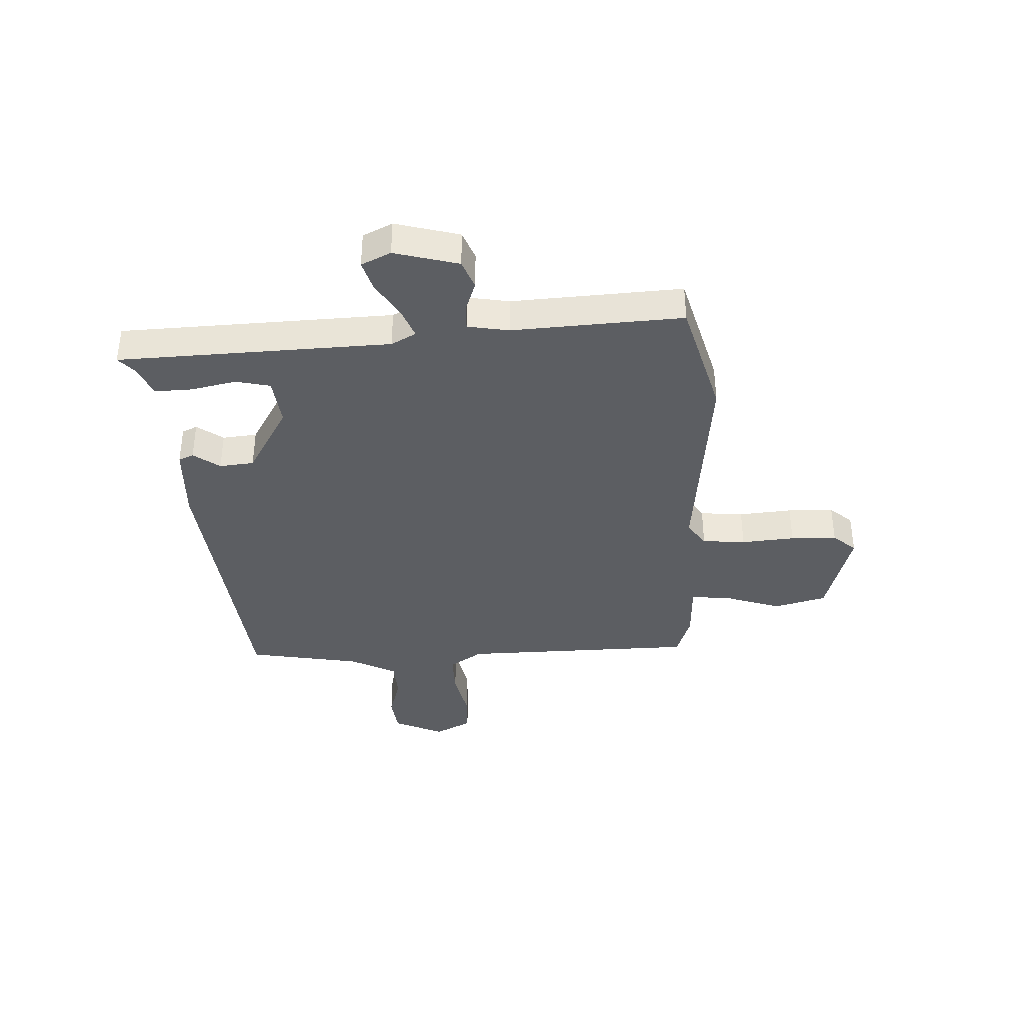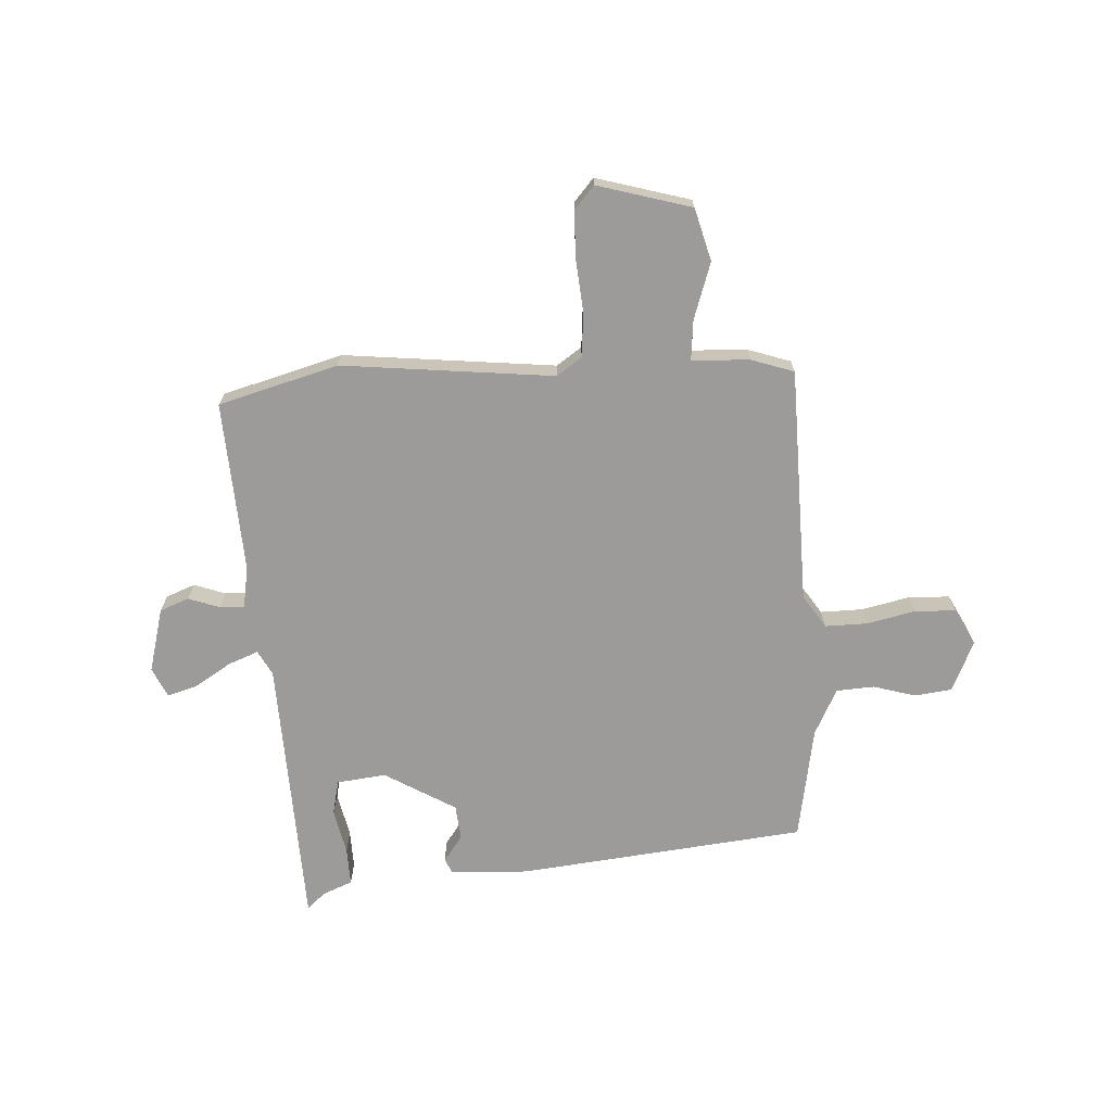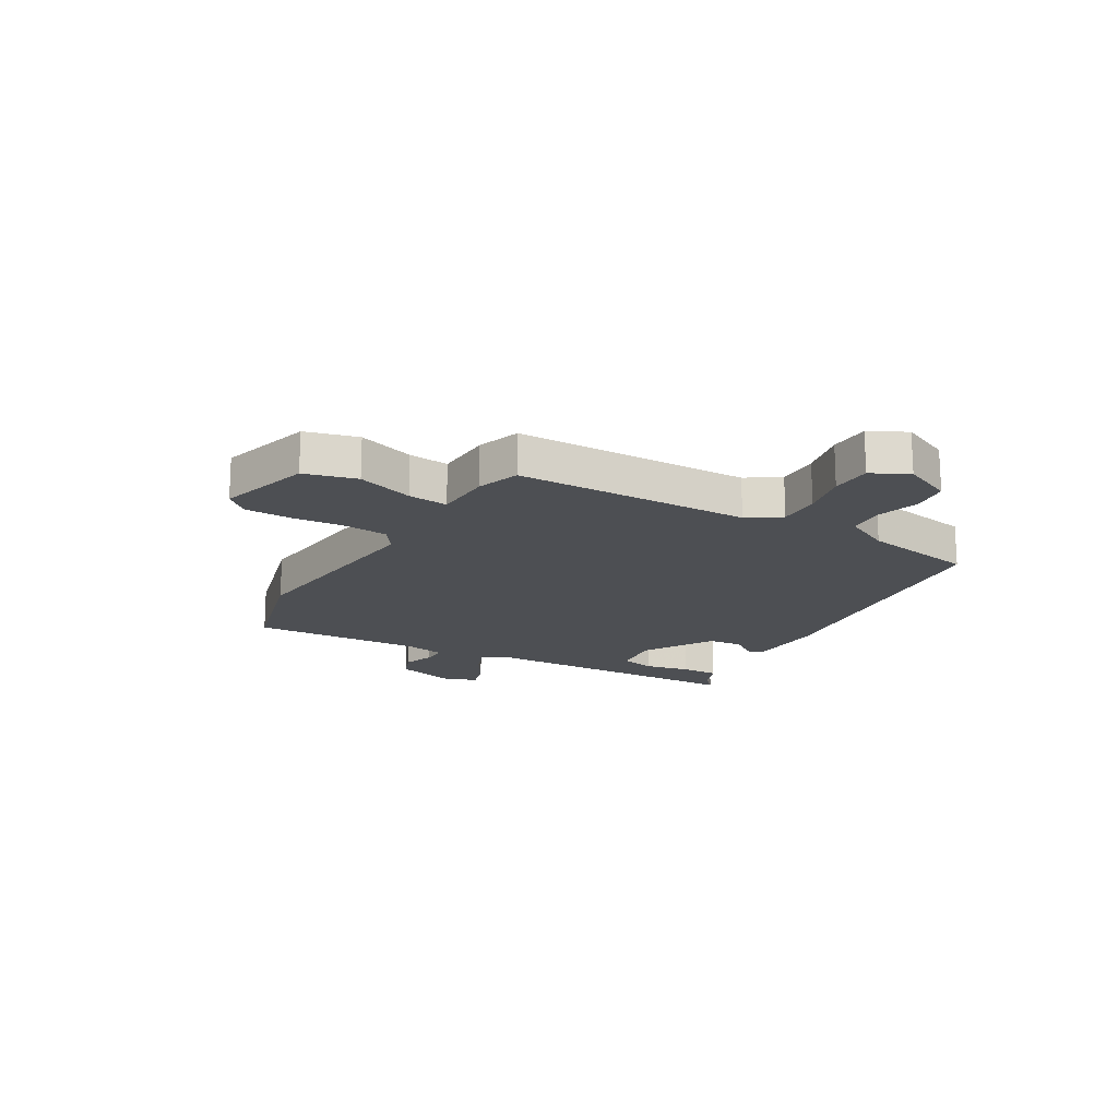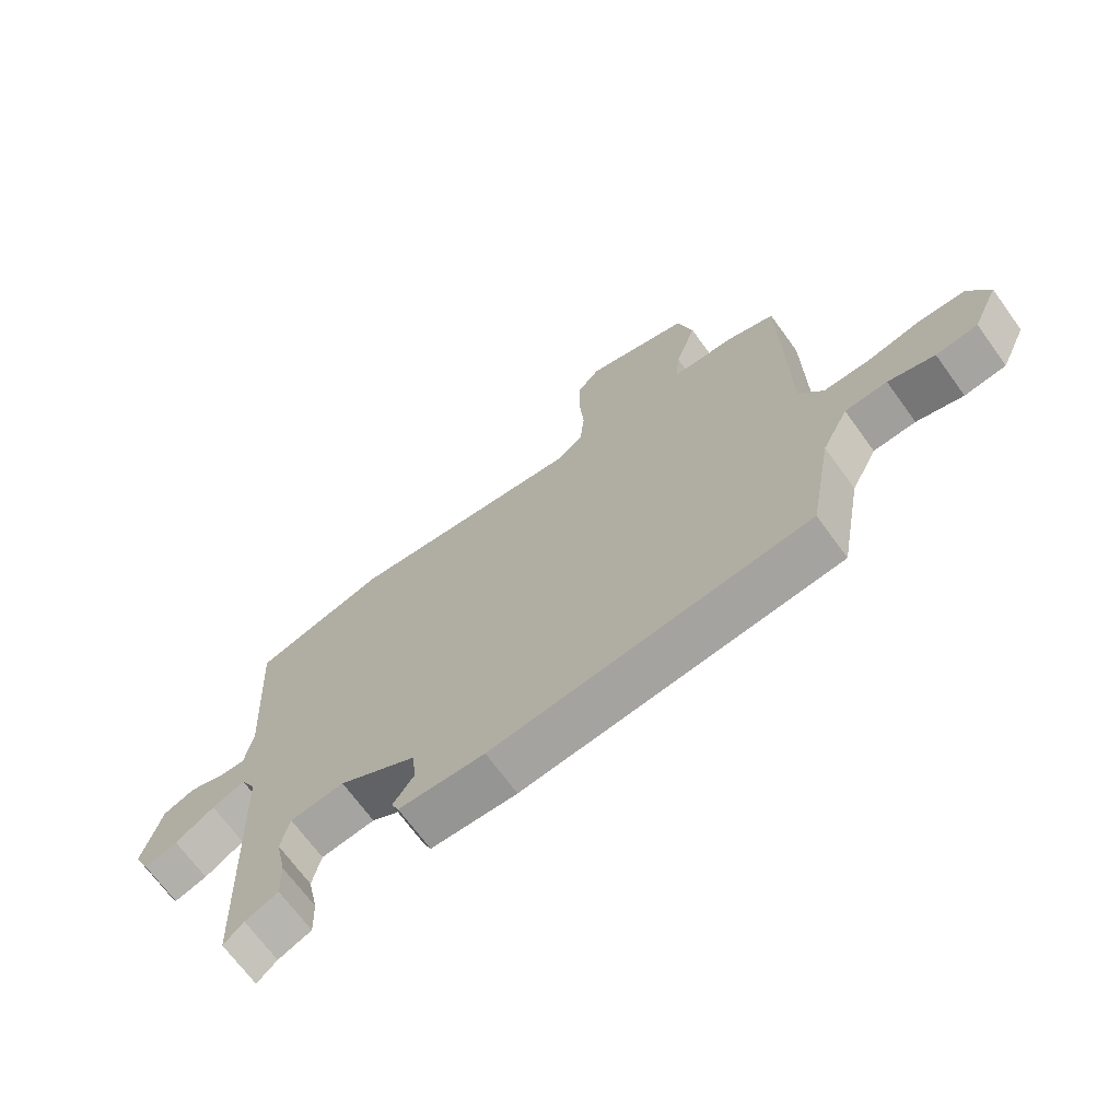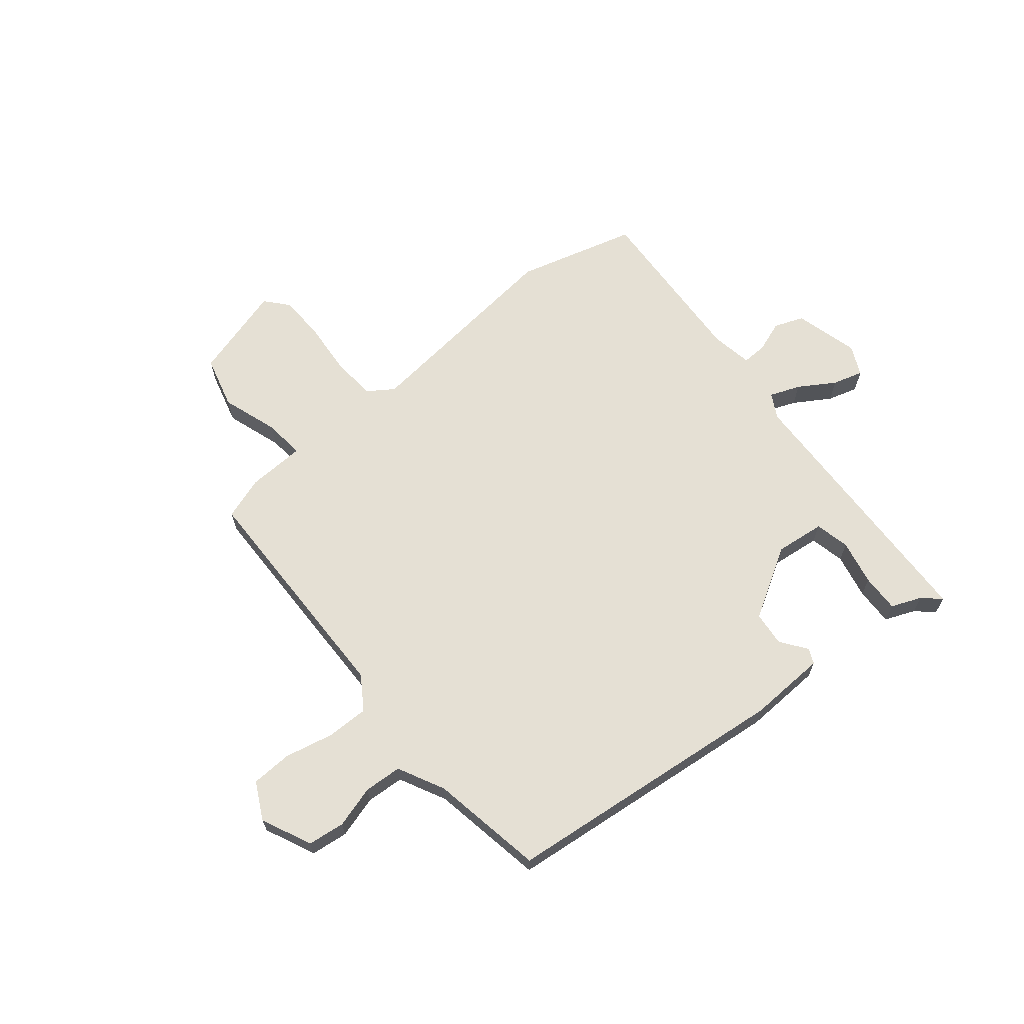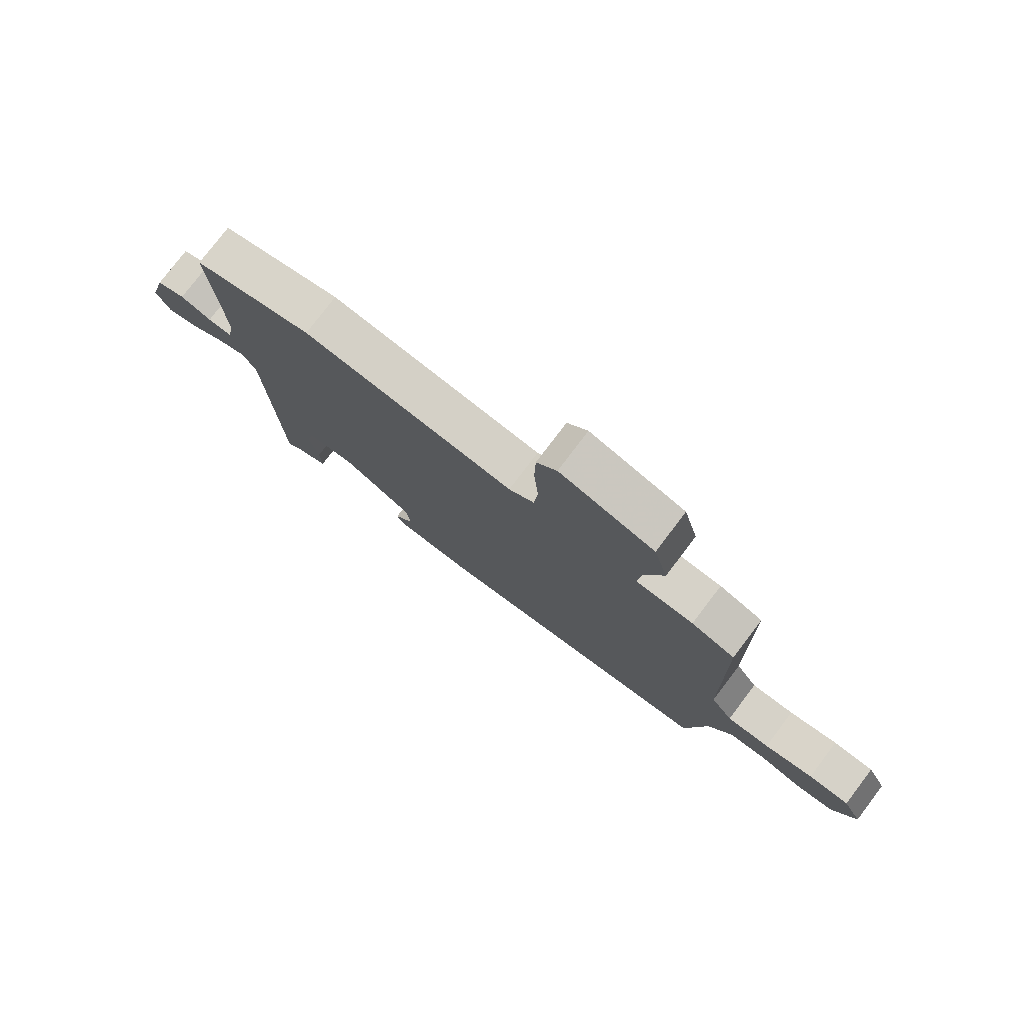
<metadata>
{"format":"obj","ext":"obj","renderer":"f3d","projection":"perspective","resolution":1024,"background":"white","views":[{"elev":-38.1,"azim":-87.3,"up":"+Y"},{"elev":-69.9,"azim":3.3,"up":"+Y"},{"elev":-17.6,"azim":59.7,"up":"+Y"},{"elev":-69.0,"azim":36.0,"up":"+Z"},{"elev":65.9,"azim":140.7,"up":"+Y"},{"elev":77.7,"azim":37.2,"up":"+Z"}]}
</metadata>
<code>
v 0.482 0.07 0.495
v 0.489 0.07 0.073
v 0.528 0.07 0.014
v 0.604 0.07 0.015
v 0.691 0.07 0.034
v 0.764 0.07 0.031
v 0.798 0.07 -0.035
v 0.757 0.07 -0.125
v 0.69 0.07 -0.133
v 0.615 0.07 -0.111
v 0.547 0.07 -0.115
v 0.505 0.07 -0.198
v 0.469 0.07 -0.401
v -0.046 0.07 -0.455
v -0.186 0.07 -0.449
v -0.198 0.07 -0.422
v -0.164 0.07 -0.375
v -0.17 0.07 -0.313
v -0.297 0.07 -0.238
v -0.385 0.07 -0.248
v -0.399 0.07 -0.31
v -0.382 0.07 -0.391
v -0.38 0.07 -0.459
v -0.434 0.07 -0.481
v -0.466 0.07 -0.51
v -0.484 0.07 -0.021
v -0.508 0.07 0.023
v -0.562 0.07 0.002
v -0.626 0.07 -0.038
v -0.68 0.07 -0.054
v -0.705 0.07 -0.001
v -0.674 0.07 0.114
v -0.622 0.07 0.134
v -0.566 0.07 0.114
v -0.522 0.07 0.113
v -0.509 0.07 0.187
v -0.526 0.07 0.493
v -0.312 0.07 0.552
v 0.068 0.07 0.511
v 0.113 0.07 0.542
v 0.12 0.07 0.62
v 0.112 0.07 0.716
v 0.114 0.07 0.799
v 0.15 0.07 0.84
v 0.318 0.07 0.792
v 0.343 0.07 0.698
v 0.309 0.07 0.597
v 0.302 0.07 0.525
v 0.405 0.07 0.521
v 0.482 0 0.495
v 0.489 0 0.073
v 0.528 0 0.014
v 0.604 0 0.015
v 0.691 0 0.034
v 0.764 0 0.031
v 0.798 0 -0.035
v 0.757 0 -0.125
v 0.69 0 -0.133
v 0.615 0 -0.111
v 0.547 0 -0.115
v 0.505 0 -0.198
v 0.469 0 -0.401
v -0.046 0 -0.455
v -0.186 0 -0.449
v -0.198 0 -0.422
v -0.164 0 -0.375
v -0.17 0 -0.313
v -0.297 0 -0.238
v -0.385 0 -0.248
v -0.399 0 -0.31
v -0.382 0 -0.391
v -0.38 0 -0.459
v -0.434 0 -0.481
v -0.466 0 -0.51
v -0.484 0 -0.021
v -0.508 0 0.023
v -0.562 0 0.002
v -0.626 0 -0.038
v -0.68 0 -0.054
v -0.705 0 -0.001
v -0.674 0 0.114
v -0.622 0 0.134
v -0.566 0 0.114
v -0.522 0 0.113
v -0.509 0 0.187
v -0.526 0 0.493
v -0.312 0 0.552
v 0.068 0 0.511
v 0.113 0 0.542
v 0.12 0 0.62
v 0.112 0 0.716
v 0.114 0 0.799
v 0.15 0 0.84
v 0.318 0 0.792
v 0.343 0 0.698
v 0.309 0 0.597
v 0.302 0 0.525
v 0.405 0 0.521
f 48 49 1 2
f 44 45 46 47
f 44 47 48
f 41 42 43 44
f 40 41 44 48
f 39 40 48 2
f 36 37 38 39
f 35 36 39 2
f 31 32 33 34
f 28 29 30 31
f 27 28 31 34
f 24 25 26
f 22 23 24 26
f 21 22 26
f 20 21 26
f 19 20 26
f 18 19 26 27
f 14 15 16 17
f 12 13 14 17
f 11 12 17 18
f 7 8 9 10
f 7 10 11
f 4 5 6 7
f 3 4 7 11
f 18 27 34 35
f 11 18 35
f 2 3 11 35
f 51 50 98 97
f 96 95 94 93
f 97 96 93
f 93 92 91 90
f 97 93 90 89
f 51 97 89 88
f 88 87 86 85
f 51 88 85 84
f 83 82 81 80
f 80 79 78 77
f 83 80 77 76
f 75 74 73
f 75 73 72 71
f 75 71 70
f 75 70 69
f 75 69 68
f 76 75 68 67
f 66 65 64 63
f 66 63 62 61
f 67 66 61 60
f 59 58 57 56
f 60 59 56
f 56 55 54 53
f 60 56 53 52
f 84 83 76 67
f 84 67 60
f 84 60 52 51
f 1 50 51 2
f 2 51 52 3
f 3 52 53 4
f 4 53 54 5
f 5 54 55 6
f 6 55 56 7
f 7 56 57 8
f 8 57 58 9
f 9 58 59 10
f 10 59 60 11
f 11 60 61 12
f 12 61 62 13
f 13 62 63 14
f 14 63 64 15
f 15 64 65 16
f 16 65 66 17
f 17 66 67 18
f 18 67 68 19
f 19 68 69 20
f 20 69 70 21
f 21 70 71 22
f 22 71 72 23
f 23 72 73 24
f 24 73 74 25
f 25 74 75 26
f 26 75 76 27
f 27 76 77 28
f 28 77 78 29
f 29 78 79 30
f 30 79 80 31
f 31 80 81 32
f 32 81 82 33
f 33 82 83 34
f 34 83 84 35
f 35 84 85 36
f 36 85 86 37
f 37 86 87 38
f 38 87 88 39
f 39 88 89 40
f 40 89 90 41
f 41 90 91 42
f 42 91 92 43
f 43 92 93 44
f 44 93 94 45
f 45 94 95 46
f 46 95 96 47
f 47 96 97 48
f 48 97 98 49
f 49 98 50 1

</code>
